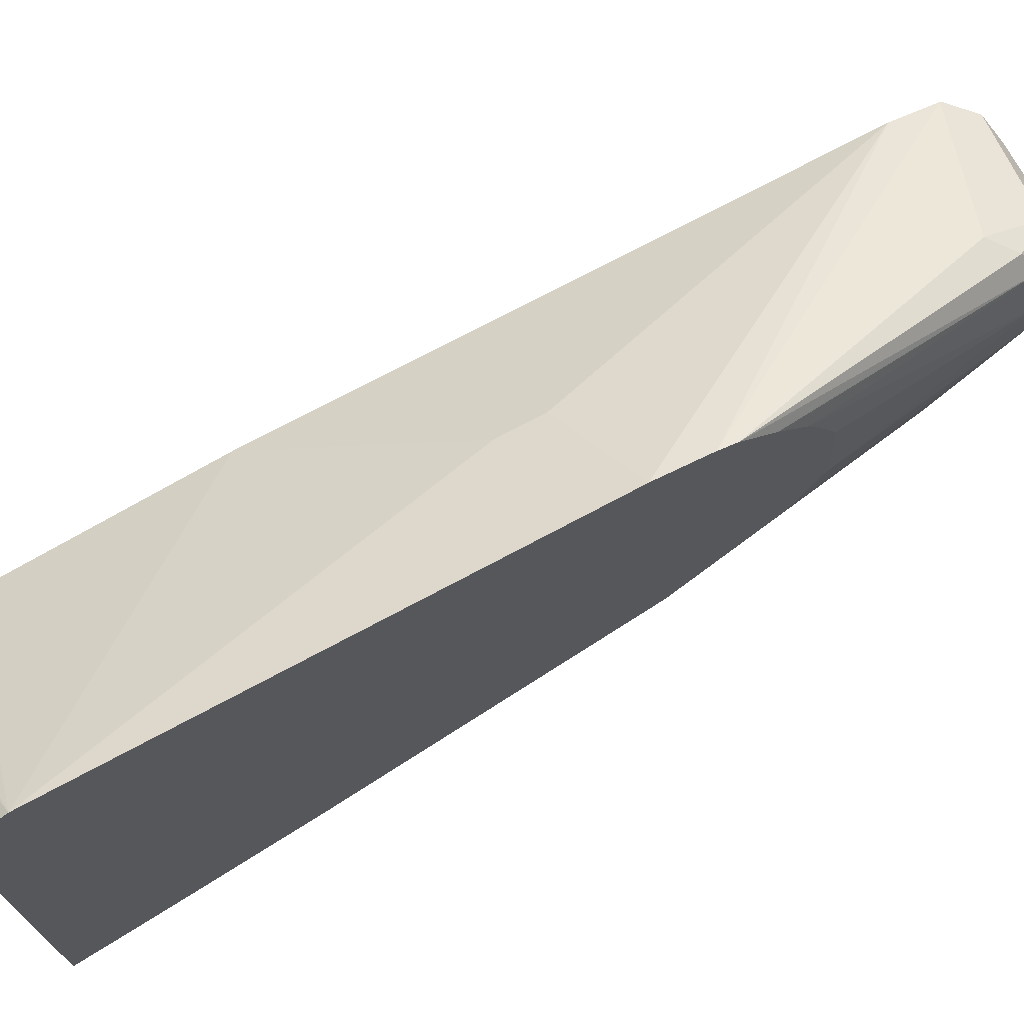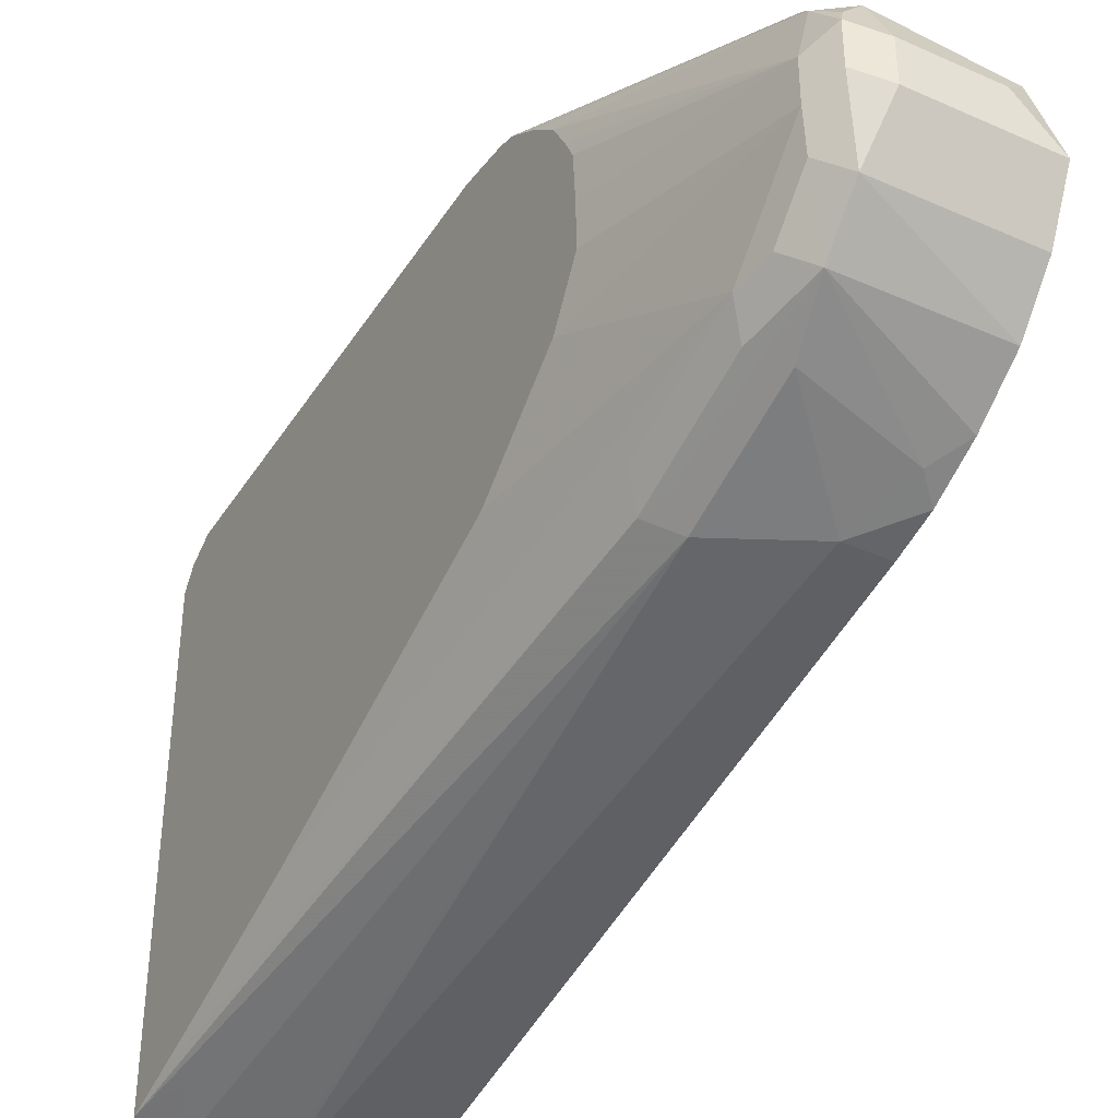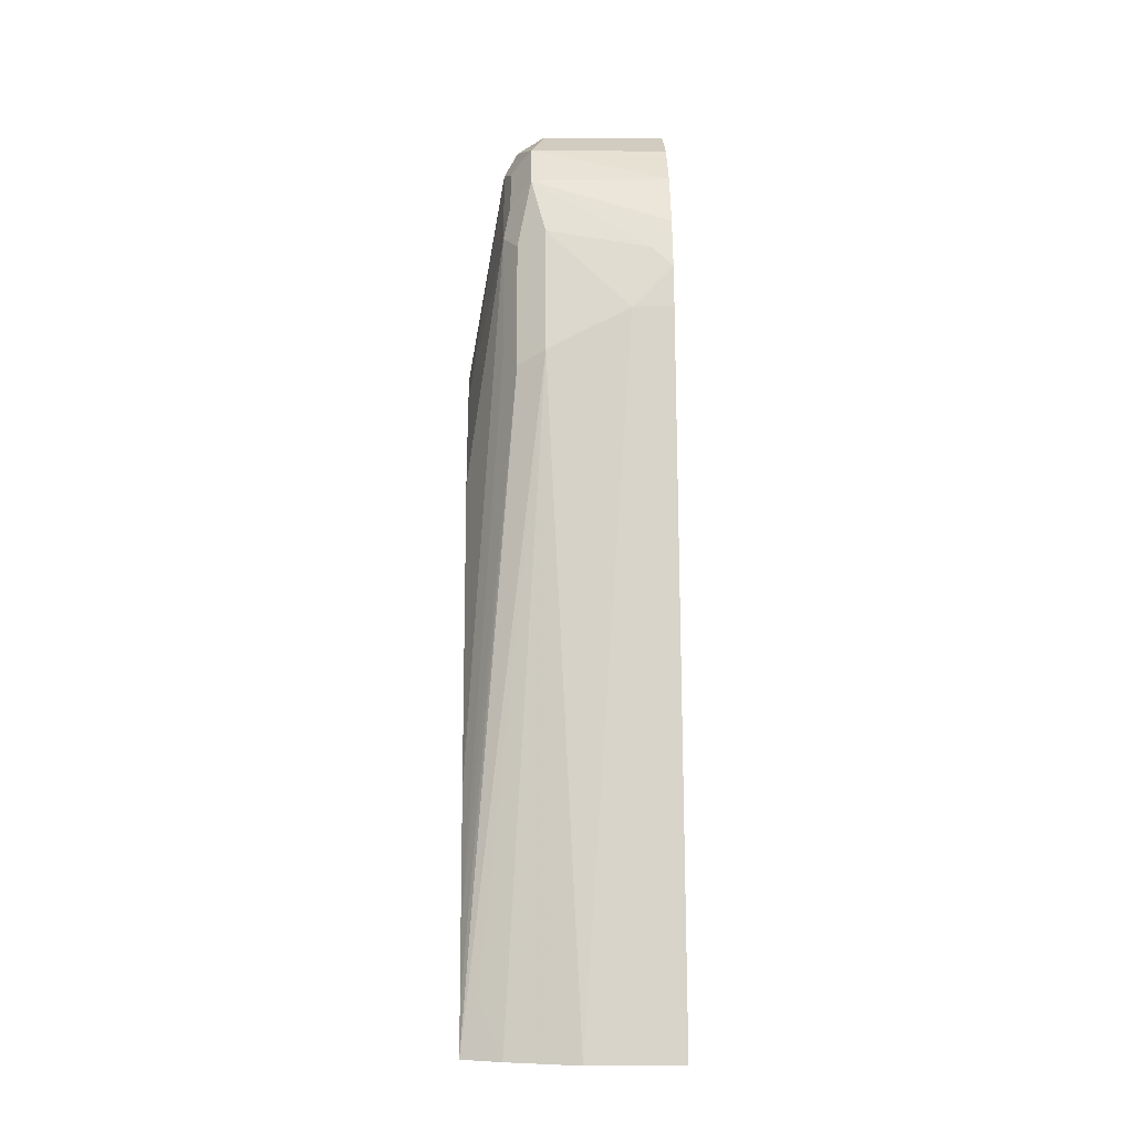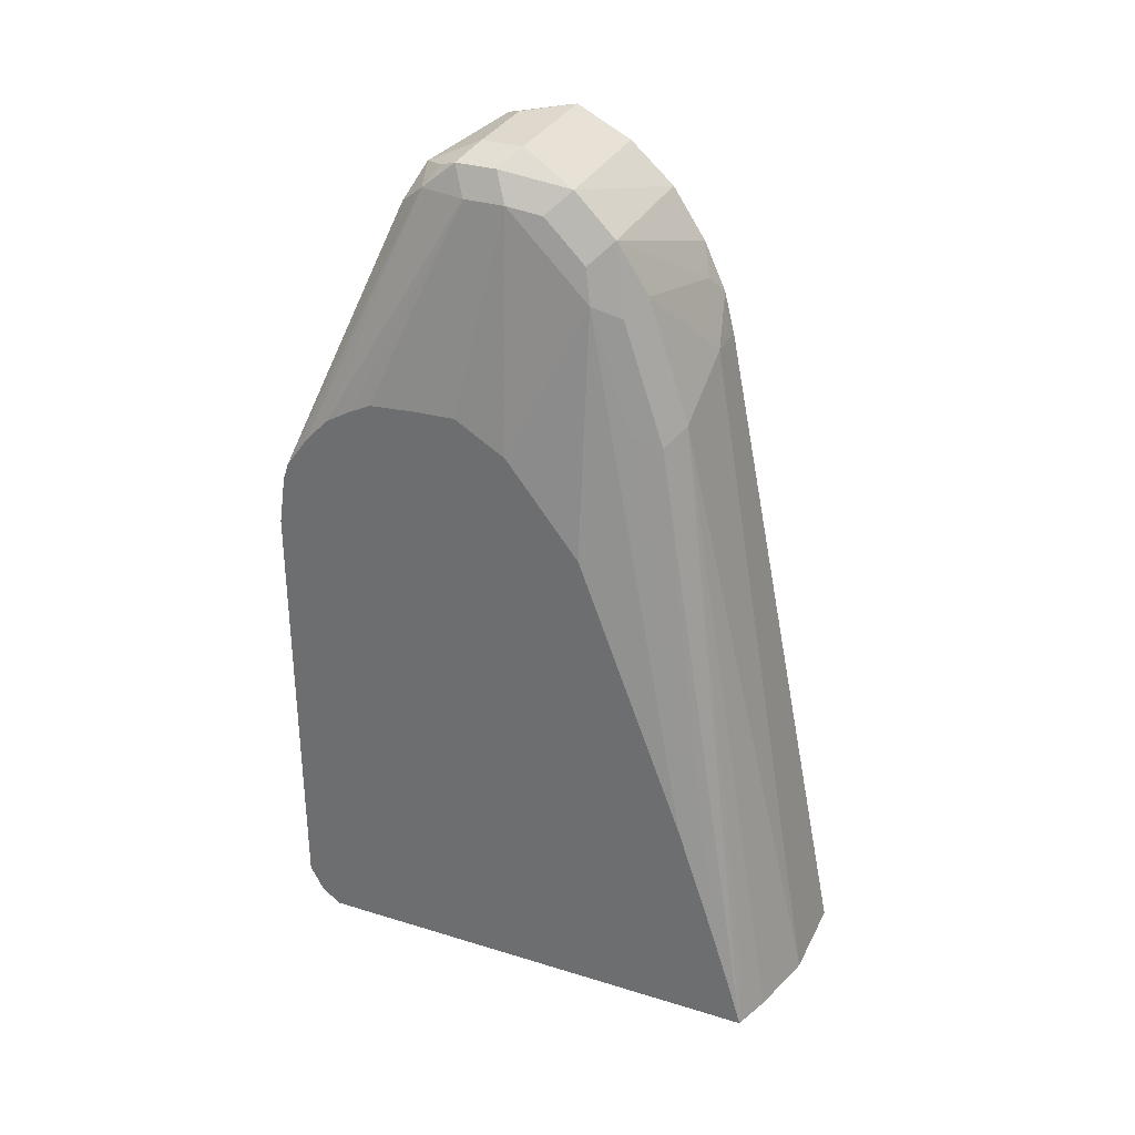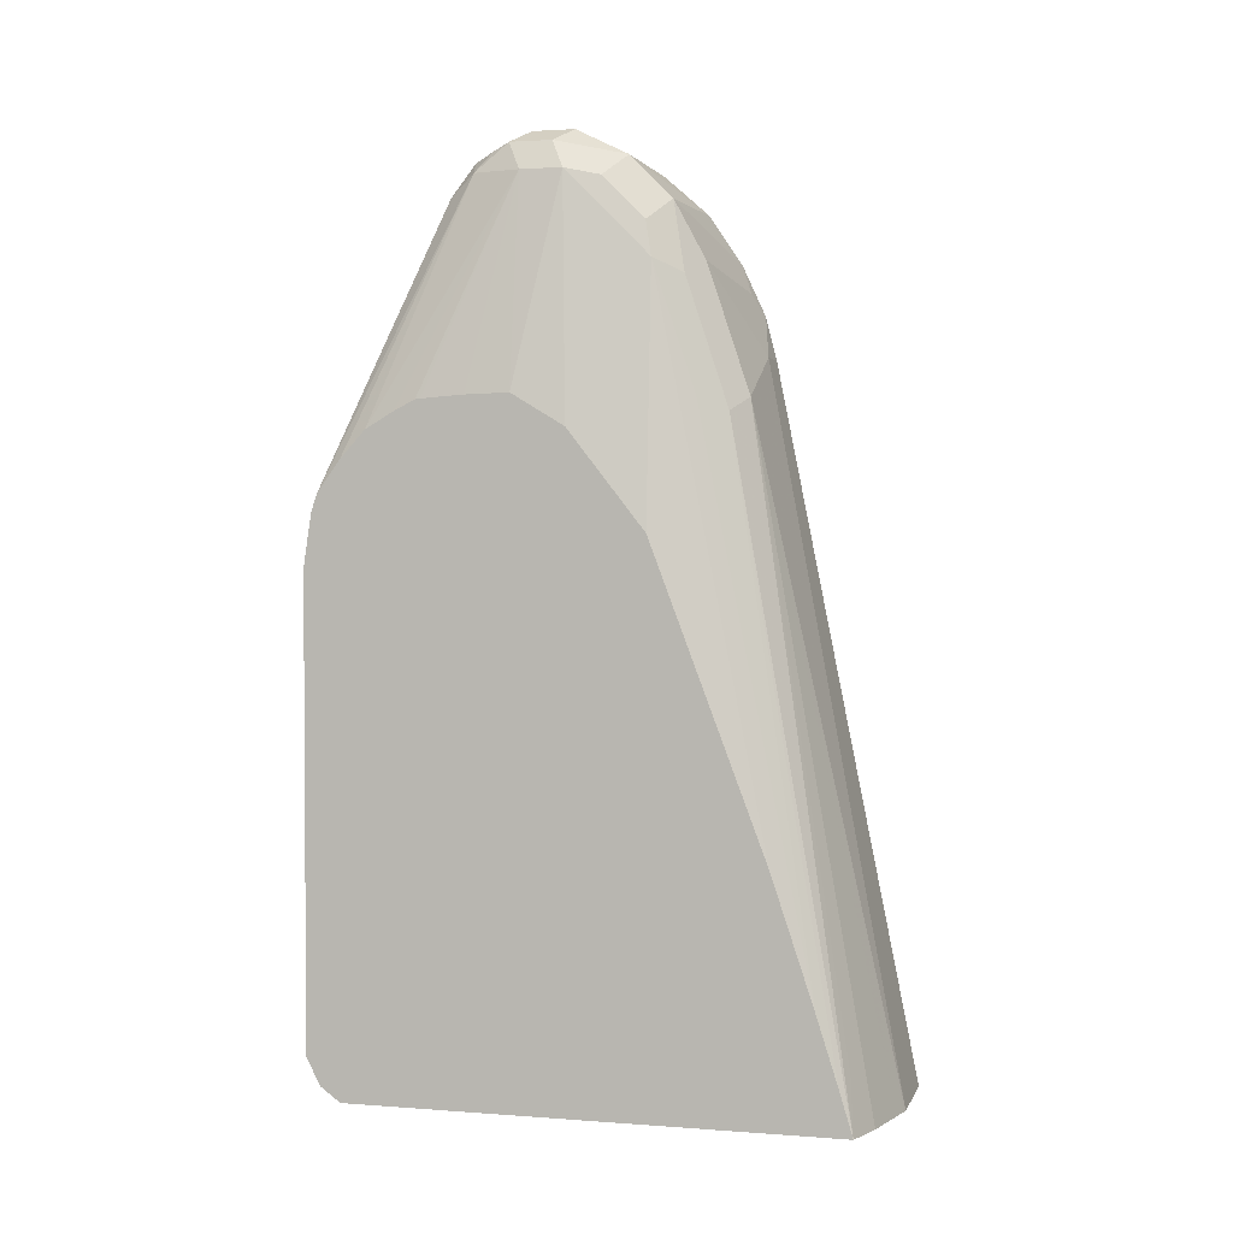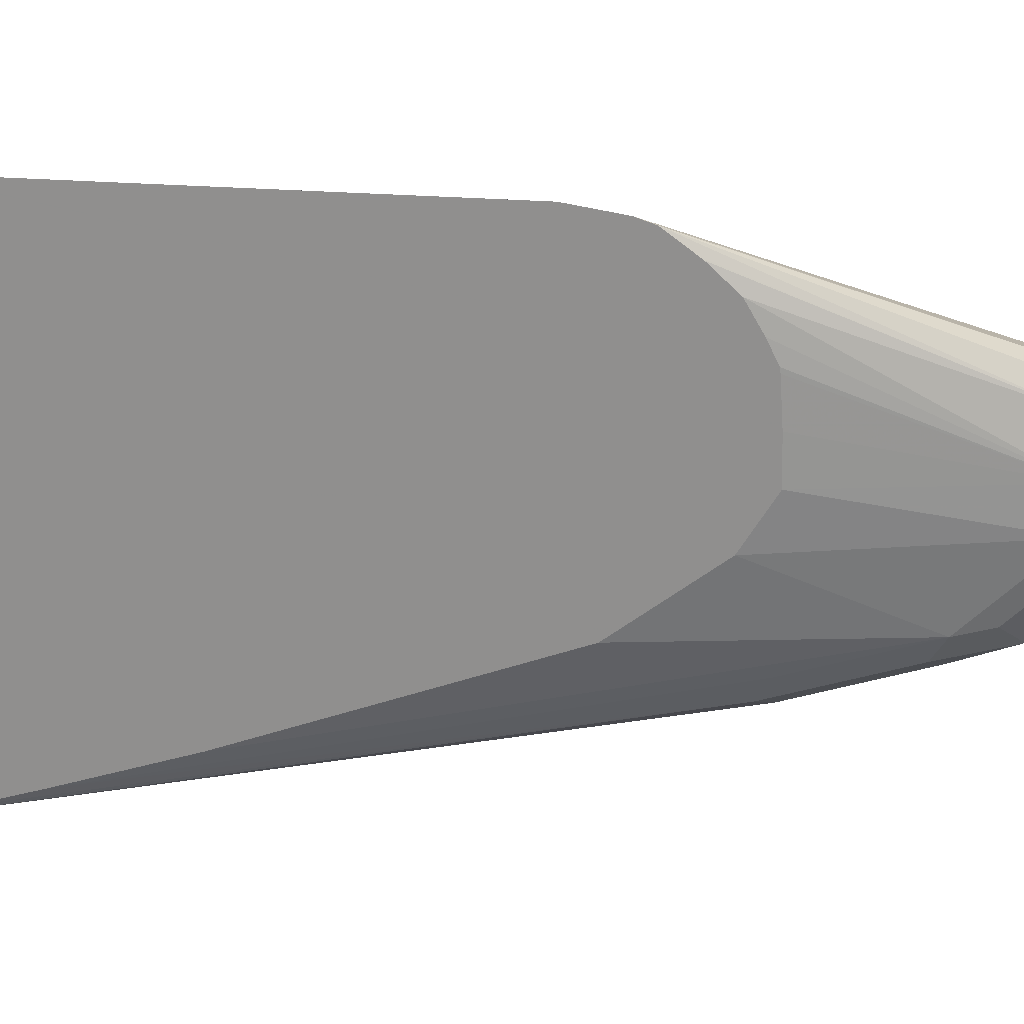
<metadata>
{"format":"obj","ext":"obj","renderer":"f3d","projection":"perspective","resolution":1024,"background":"white","views":[{"elev":72.3,"azim":61.7,"up":"+Z"},{"elev":-38.5,"azim":150.9,"up":"+Z"},{"elev":-2.8,"azim":178.7,"up":"+Y"},{"elev":32.1,"azim":113.3,"up":"+Y"},{"elev":2.2,"azim":105.1,"up":"+Y"},{"elev":23.1,"azim":98.6,"up":"+Z"}]}
</metadata>
<code>
v 0.1287 -0.05172 -0.5654
v 0.08728 0.1247 -0.5922
v 0.03773 0.05647 -0.6357
v 0.03773 -0.03707 -0.6451
v 0.03773 -0.06092 -0.6497
v 0.03773 -0.07016 -0.6528
v 0.1287 -0.06387 -0.572
v 0.1287 0.1539 -0.5654
v 0.08728 0.1434 -0.5922
v 0.03773 0.1494 -0.6357
v 0.1287 -0.07016 -0.5807
v 0.03773 -0.07016 -0.8112
v 0.1287 0.177 -0.5689
v 0.03773 0.2995 -0.6359
v 0.1287 -0.07016 -0.7972
v 0.07946 -0.07016 -0.8112
v 0.03773 0.2431 -0.7481
v 0.1287 0.1848 -0.5715
v 0.0935 0.2992 -0.6172
v 0.03773 0.3202 -0.6405
v 0.1113 -0.07016 -0.8032
v 0.1216 -0.04675 -0.7948
v 0.0935 0.2244 -0.7481
v 0.106 0.2182 -0.7418
v 0.1287 -0.05033 -0.7912
v 0.08136 -0.07016 -0.8107
v 0.05611 0.2431 -0.7481
v 0.03773 0.2621 -0.7432
v 0.1287 0.1977 -0.5809
v 0.1075 0.3179 -0.6335
v 0.1029 0.3086 -0.6219
v 0.0935 0.3241 -0.6296
v 0.04676 0.3319 -0.6452
v 0.03773 0.3207 -0.6407
v 0.08897 -0.07016 -0.8088
v 0.0935 0.2805 -0.7294
v 0.09974 0.2494 -0.7356
v 0.1029 0.2337 -0.7387
v 0.106 0.2743 -0.7231
v 0.1122 0.2244 -0.7294
v 0.1287 -0.02086 -0.7819
v 0.04676 0.2712 -0.7387
v 0.03773 0.2842 -0.733
v 0.1287 0.1992 -0.5819
v 0.1122 0.3179 -0.6546
v 0.106 0.3304 -0.6484
v 0.1029 0.3273 -0.6406
v 0.1287 0.2112 -0.593
v 0.0935 0.3366 -0.6546
v 0.05611 0.3366 -0.6546
v 0.05611 0.3304 -0.6421
v 0.03773 0.3366 -0.6733
v 0.03773 0.3297 -0.6542
v 0.09974 0.3055 -0.7169
v 0.1122 0.2805 -0.7107
v 0.1287 0.03524 -0.7632
v 0.03773 0.3066 -0.7181
v 0.1122 0.3179 -0.6733
v 0.1287 0.2185 -0.6054
v 0.1287 0.2233 -0.615
v 0.1287 0.2236 -0.6172
v 0.1287 0.2249 -0.6362
v 0.1287 0.2255 -0.6557
v 0.106 0.3304 -0.667
v 0.0935 0.3366 -0.6733
v 0.03773 0.3271 -0.6923
v 0.09974 0.3241 -0.6982
v 0.1091 0.3148 -0.6888
v 0.1091 0.2961 -0.7075
v 0.1287 0.2115 -0.6791
v 0.1287 0.1684 -0.7128
v 0.03773 0.3241 -0.6982
v 0.1029 0.3273 -0.6826
f 32 51 33
f 32 47 49
f 32 49 50
f 32 50 51
f 30 44 48
f 30 48 45
f 36 42 54
f 33 52 53
f 33 53 34
f 33 51 50
f 37 54 38
f 39 54 55
f 30 32 31
f 38 54 39
f 33 50 52
f 30 47 32
f 23 35 26
f 30 45 46
f 23 27 36
f 40 55 56
f 23 36 54
f 23 54 37
f 23 37 38
f 24 38 39
f 30 46 47
f 24 39 55
f 24 40 41
f 24 41 25
f 27 28 42
f 27 42 36
f 28 43 42
f 29 44 30
f 24 55 40
f 40 56 41
f 58 68 73
f 43 57 54
f 55 69 68
f 55 68 58
f 55 58 70
f 55 70 71
f 55 71 56
f 57 72 67
f 54 69 55
f 58 73 64
f 64 73 65
f 65 73 67
f 65 67 66
f 66 67 72
f 67 73 68
f 21 23 22
f 58 63 70
f 42 43 54
f 54 68 69
f 54 57 67
f 45 58 64
f 45 64 46
f 45 48 59
f 45 59 60
f 45 60 61
f 45 61 62
f 54 67 68
f 45 62 63
f 46 64 65
f 46 65 49
f 46 49 47
f 49 65 52
f 49 52 50
f 52 65 66
f 45 63 58
f 21 35 23
f 23 38 24
f 20 32 33
f 1 44 29
f 1 29 18
f 1 18 13
f 1 13 8
f 1 8 9
f 1 9 2
f 1 48 44
f 2 9 10
f 3 10 14
f 3 14 20
f 3 20 34
f 3 34 53
f 3 53 52
f 3 52 66
f 2 10 3
f 1 59 48
f 1 60 59
f 1 61 60
f 20 33 34
f 1 2 3
f 1 3 4
f 1 4 5
f 1 5 6
f 1 6 7
f 1 11 15
f 1 15 25
f 1 25 41
f 1 41 56
f 1 56 71
f 1 71 70
f 1 70 63
f 1 63 62
f 1 62 61
f 3 66 72
f 3 72 57
f 1 7 11
f 3 43 28
f 13 19 20
f 13 20 14
f 15 21 22
f 15 22 23
f 15 23 24
f 15 24 25
f 13 18 19
f 16 27 23
f 17 28 27
f 18 30 31
f 18 31 19
f 19 31 32
f 3 57 43
f 19 32 20
f 16 23 26
f 12 27 16
f 18 29 30
f 9 14 10
f 12 17 27
f 3 28 17
f 3 12 6
f 3 6 5
f 6 11 7
f 6 12 16
f 3 5 4
f 6 26 35
f 8 14 9
f 8 13 14
f 6 16 26
f 6 15 11
f 6 21 15
f 3 17 12
f 6 35 21

</code>
